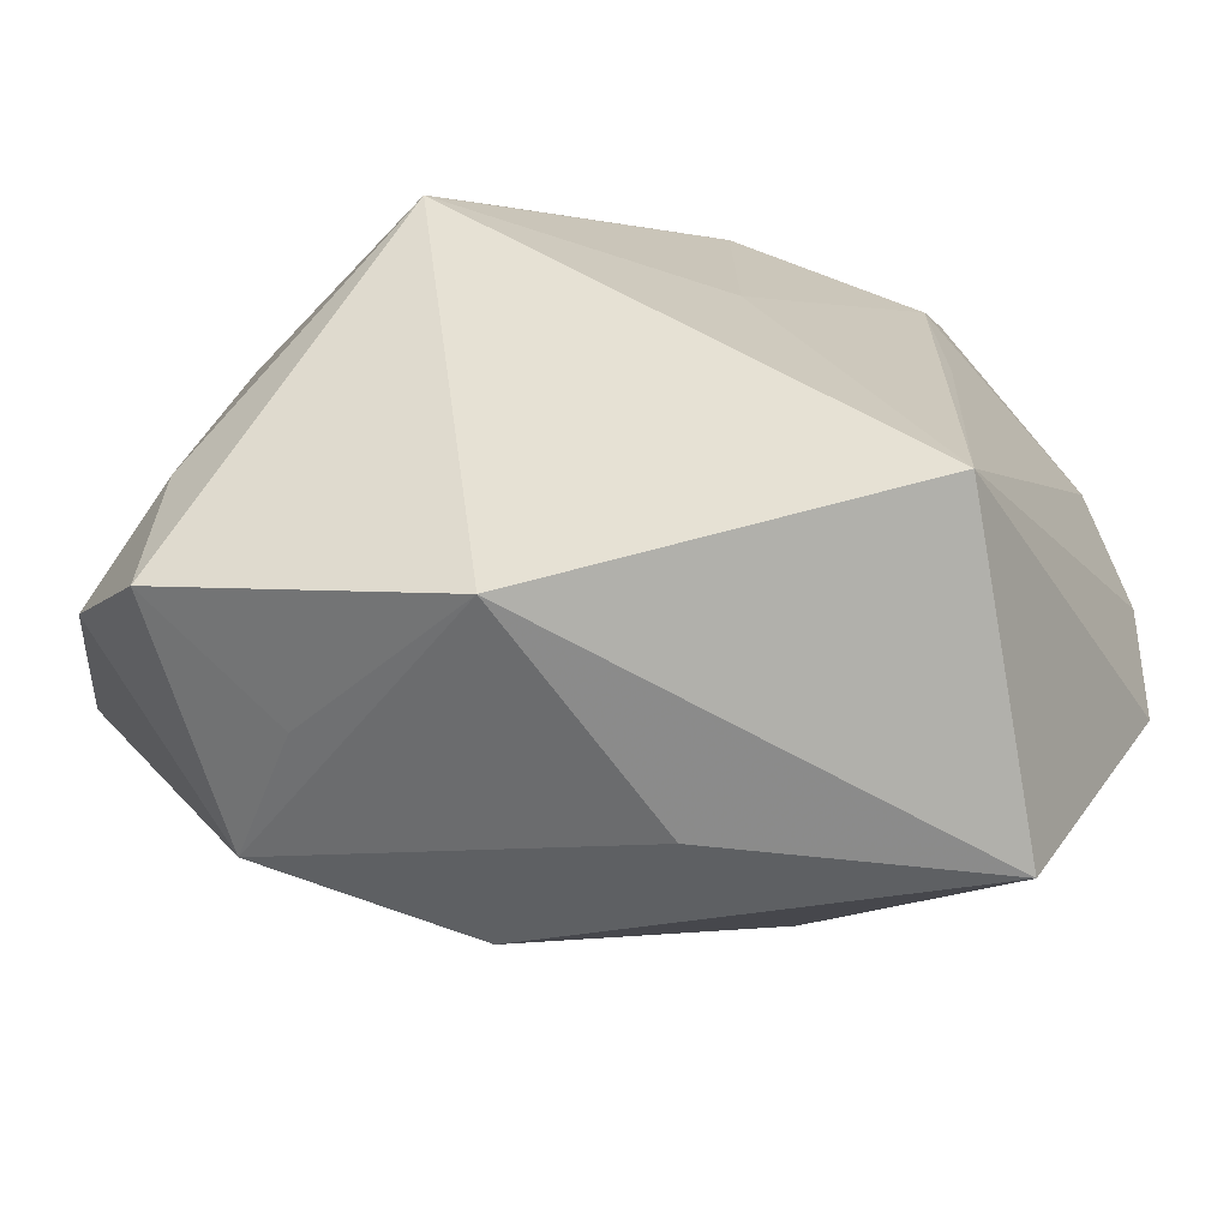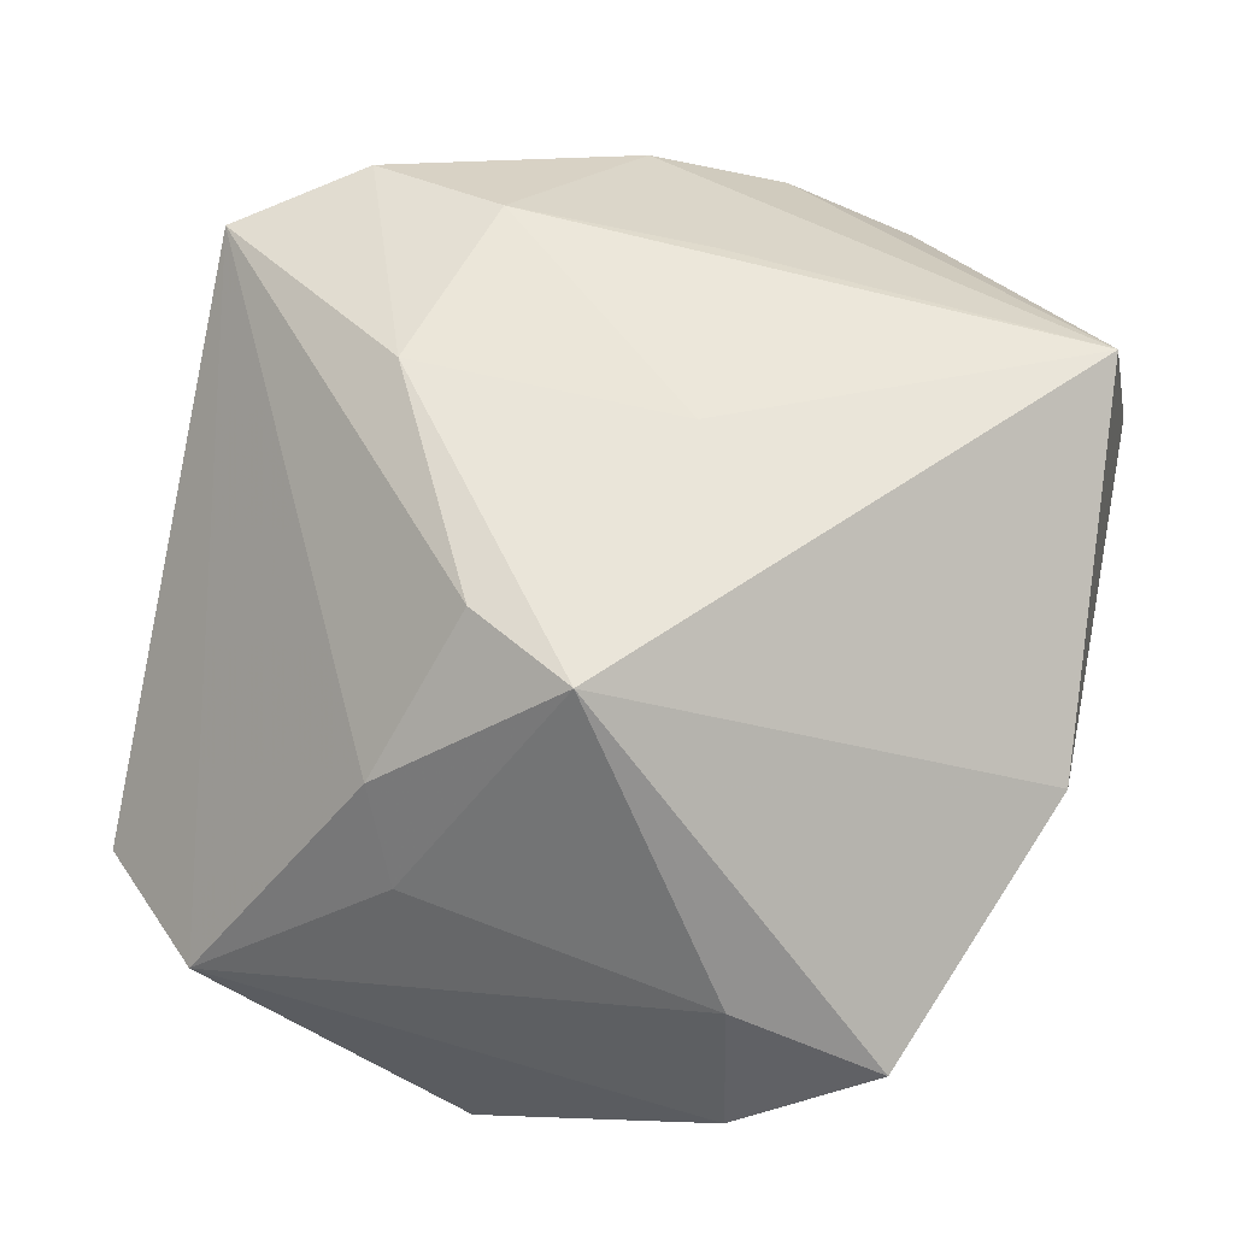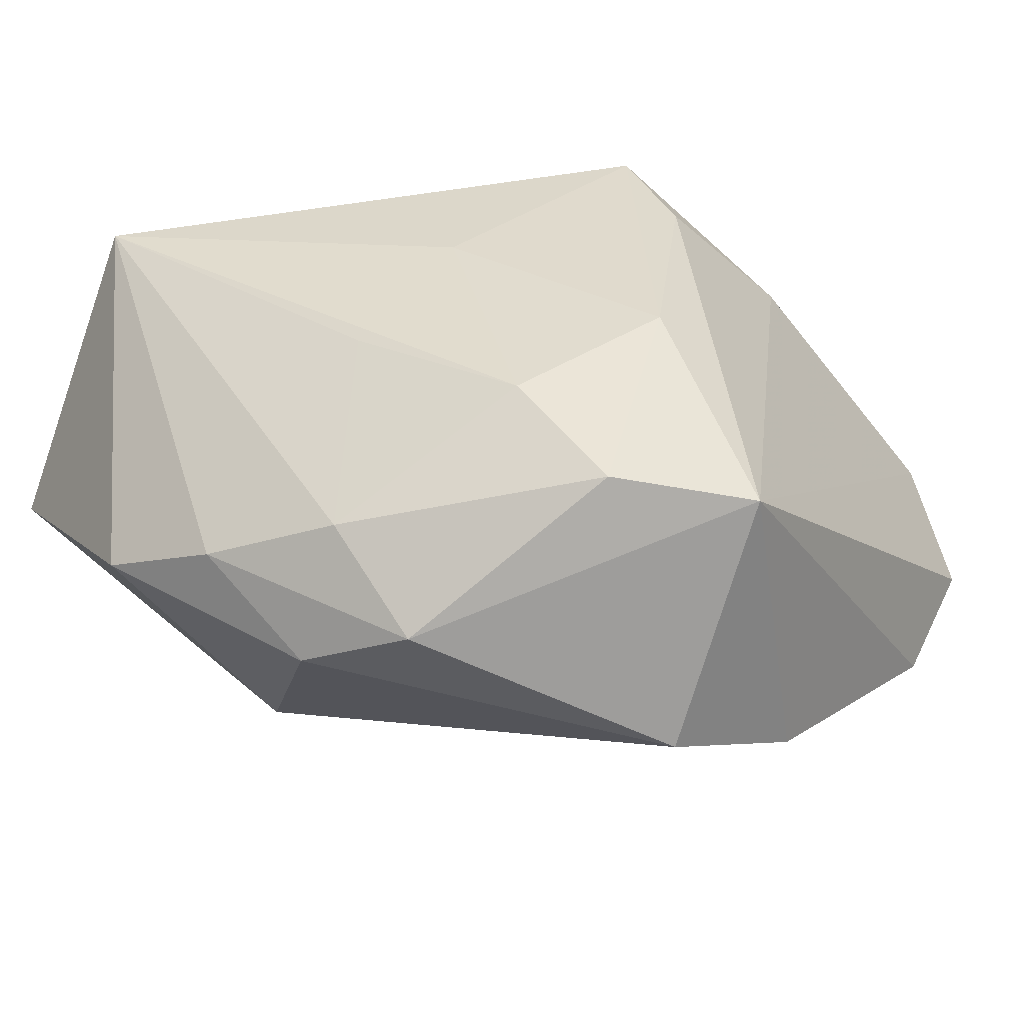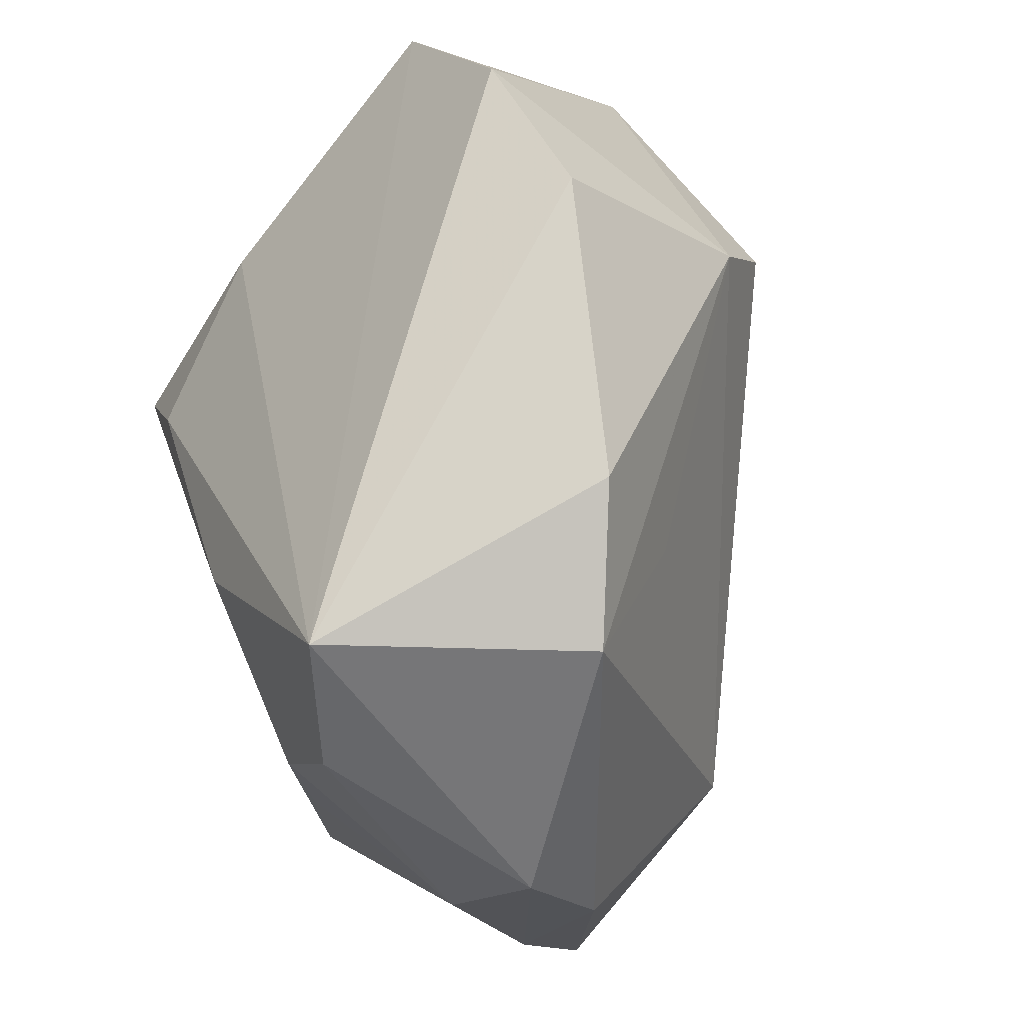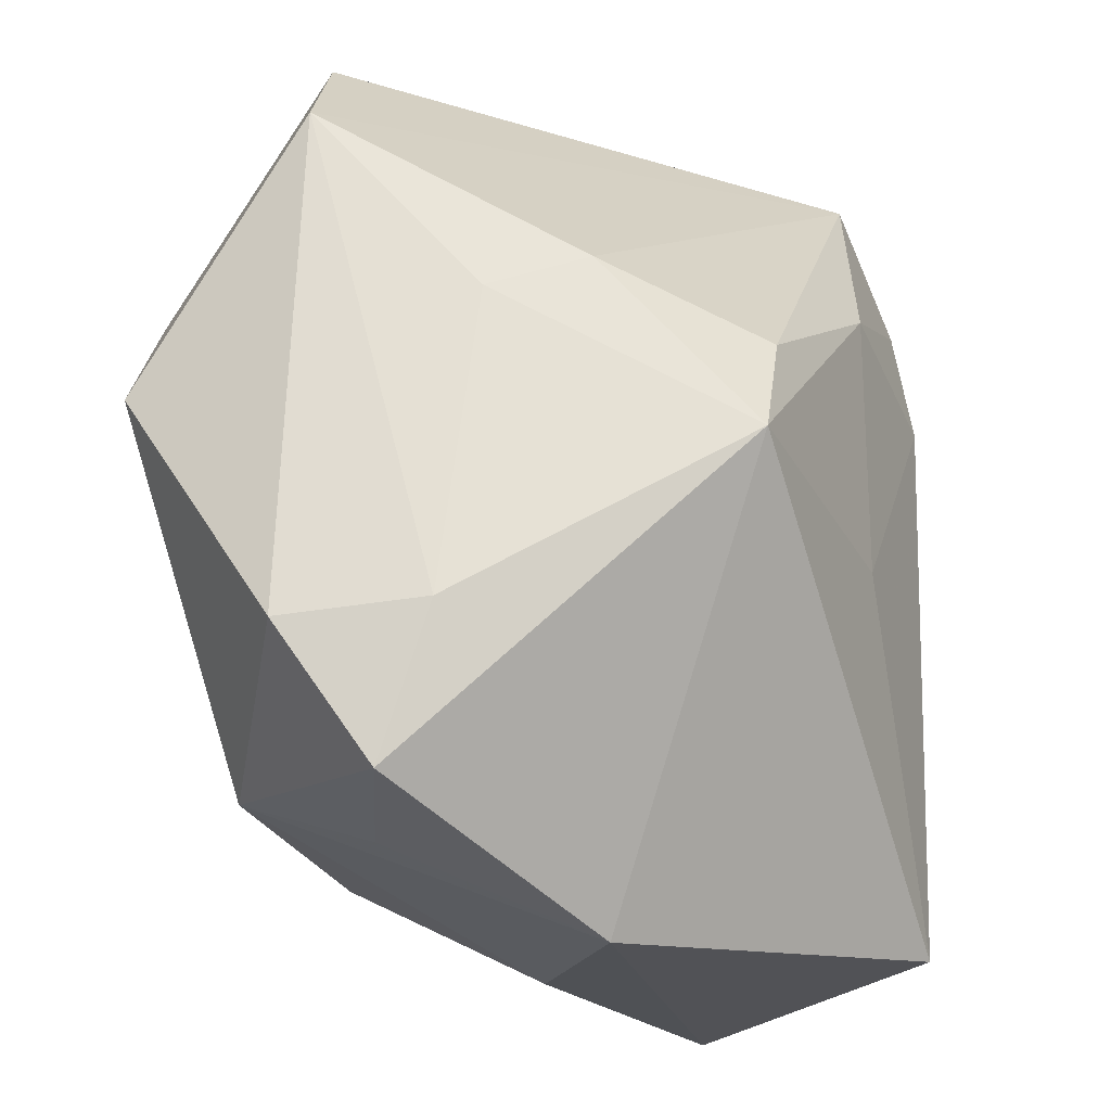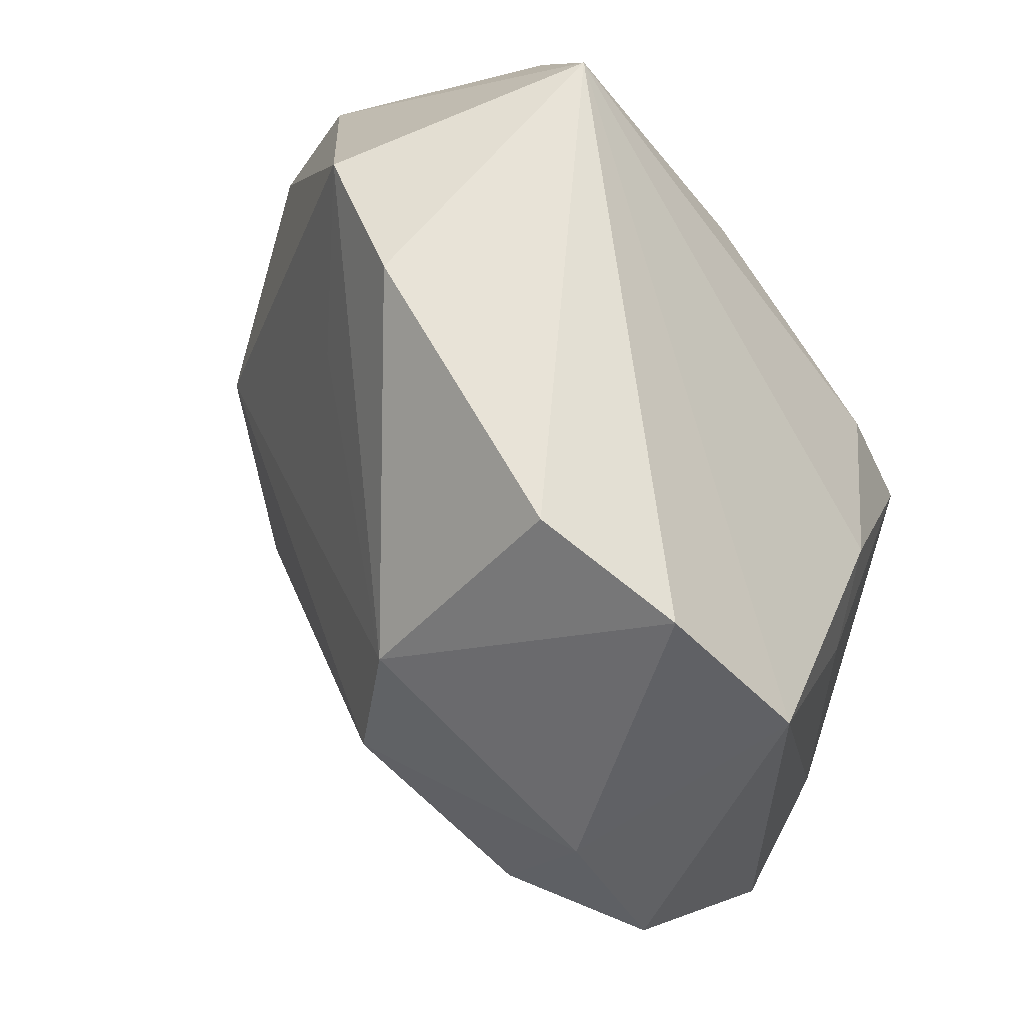
<metadata>
{"format":"obj","ext":"obj","renderer":"f3d","projection":"perspective","resolution":1024,"background":"white","views":[{"elev":-72.7,"azim":-16.6,"up":"+Y"},{"elev":58.4,"azim":-75.6,"up":"+Z"},{"elev":33.1,"azim":126.3,"up":"+Z"},{"elev":73.4,"azim":68.9,"up":"+Y"},{"elev":-22.4,"azim":-65.6,"up":"+Y"},{"elev":66.1,"azim":-134.2,"up":"+Y"}]}
</metadata>
<code>
v 0.03122 -0.003522 0.008347
v 0.002186 0.0146 0.0202
v -0.008863 -0.03005 0.005848
v -0.007516 0.01084 -0.02489
v -0.02049 0.02934 -0.009181
v -0.02681 -0.0232 -0.001179
v 0.02782 0.005363 0.01246
v 0.01262 0.02959 0.01574
v 0.03212 -0.01237 0.004322
v -0.01028 0.03145 -0.01091
v -0.001896 -0.02261 -0.01617
v -0.01335 0.005888 0.01951
v -0.02995 -0.01404 -0.006799
v 0.0126 0.01955 -0.008998
v 0.01603 -0.00187 0.01906
v -0.01751 -0.001572 0.0202
v -0.01723 -0.02086 -0.01592
v 0.0297 0.01311 0.00733
v 0.00966 0.03145 -0.005626
v -0.01638 -0.02418 -0.006591
v -0.02881 0.002845 -0.01862
v -0.02849 0.02092 -0.006157
v -0.02302 0.01071 -0.01975
v 0.0161 -0.01218 -0.01427
v -0.02136 0.01029 0.01042
v -0.02691 -0.01314 0.002518
v 0.005529 -0.0284 -0.005132
v 0.02541 -0.003387 -0.009098
v 0.02459 -0.02915 -0.001243
v -0.006042 0.0183 -0.02153
v -0.02486 0.007908 0.004489
v 0.002209 -0.003974 0.0202
v 0.01548 0.0117 0.01975
v 0.01438 -0.02737 0.01913
v 0.0184 0.02131 0.0175
v 0.03174 0.005209 0.003282
v -0.01917 0.00142 -0.0223
v 0.01935 0.02801 -0.001477
f 25 8 22
f 26 6 16
f 3 34 16
f 16 6 3
f 16 34 32
f 32 2 16
f 8 25 12
f 12 2 8
f 12 25 16
f 16 2 12
f 36 9 28
f 31 25 22
f 22 26 31
f 16 25 31
f 31 26 16
f 36 28 38
f 20 3 6
f 13 26 22
f 22 21 13
f 6 26 13
f 23 21 22
f 24 11 4
f 4 23 30
f 4 28 24
f 30 28 4
f 18 38 8
f 36 38 18
f 33 32 34
f 2 32 33
f 34 9 1
f 1 7 34
f 1 18 7
f 1 9 36
f 36 18 1
f 19 10 8
f 8 38 19
f 30 10 19
f 19 38 30
f 14 28 30
f 30 38 14
f 14 38 28
f 29 9 34
f 34 3 29
f 3 27 29
f 24 28 29
f 29 28 9
f 29 11 24
f 29 27 11
f 11 27 17
f 17 20 6
f 6 13 17
f 3 20 17
f 17 27 3
f 17 13 21
f 5 23 22
f 22 8 5
f 8 10 5
f 5 10 30
f 30 23 5
f 35 18 8
f 7 18 35
f 35 33 7
f 8 2 35
f 2 33 35
f 34 7 15
f 15 33 34
f 7 33 15
f 37 17 21
f 21 23 37
f 23 4 37
f 37 4 11
f 11 17 37

</code>
